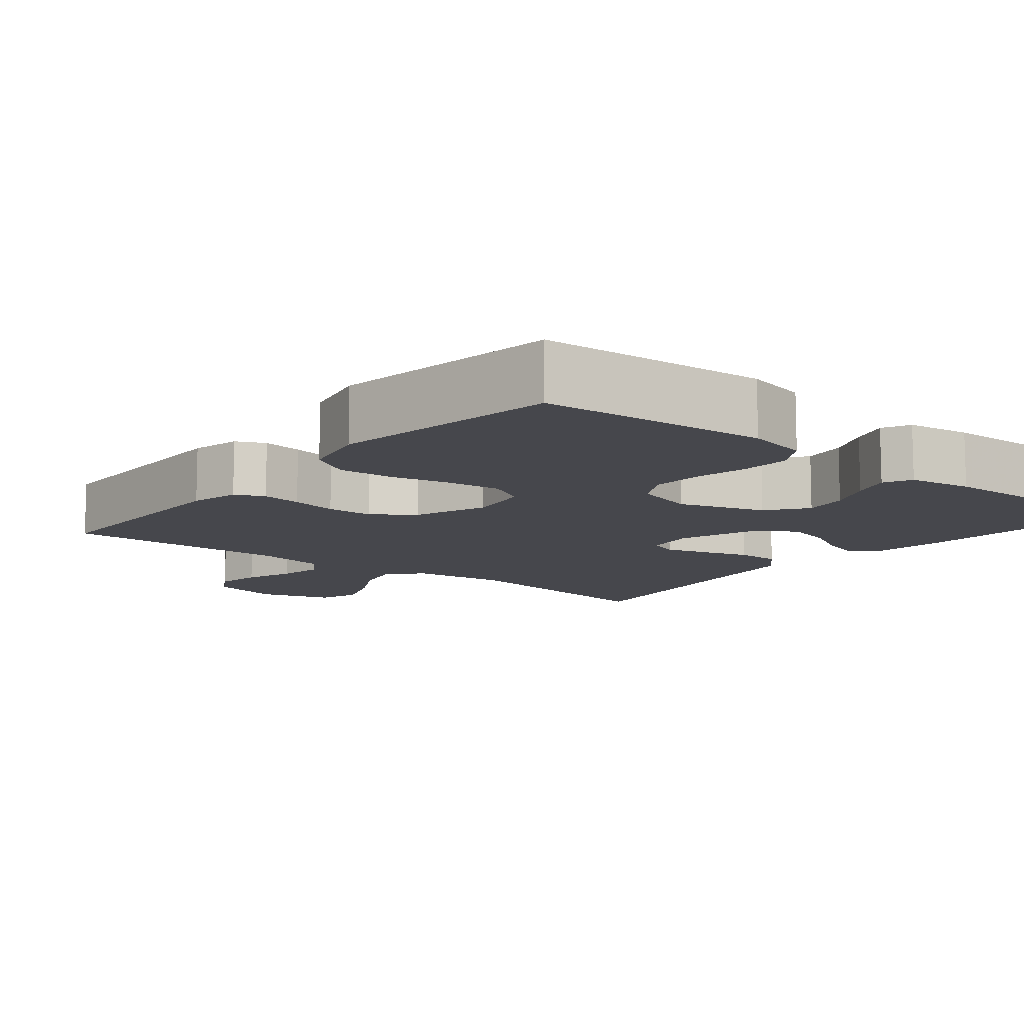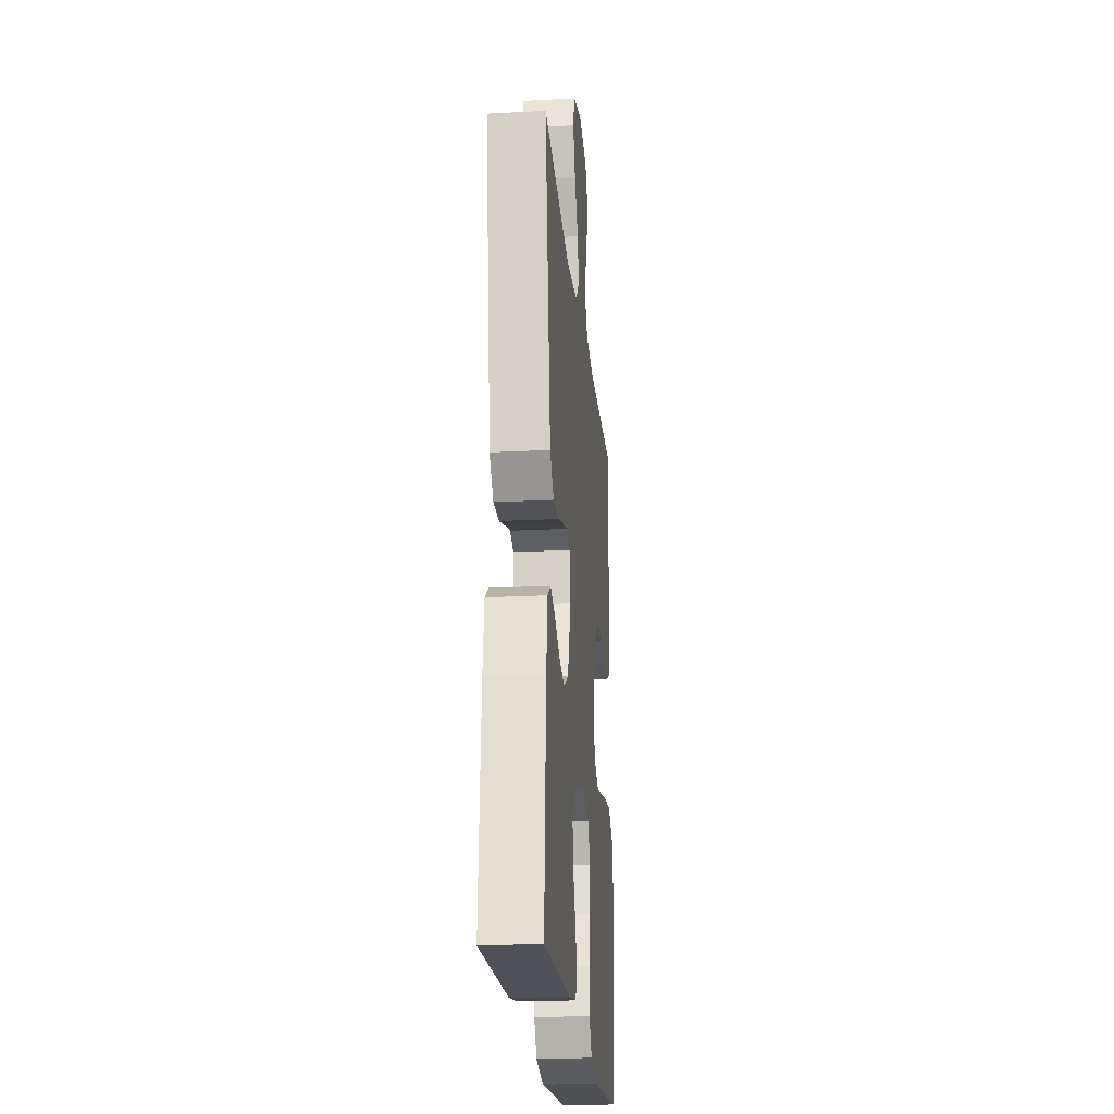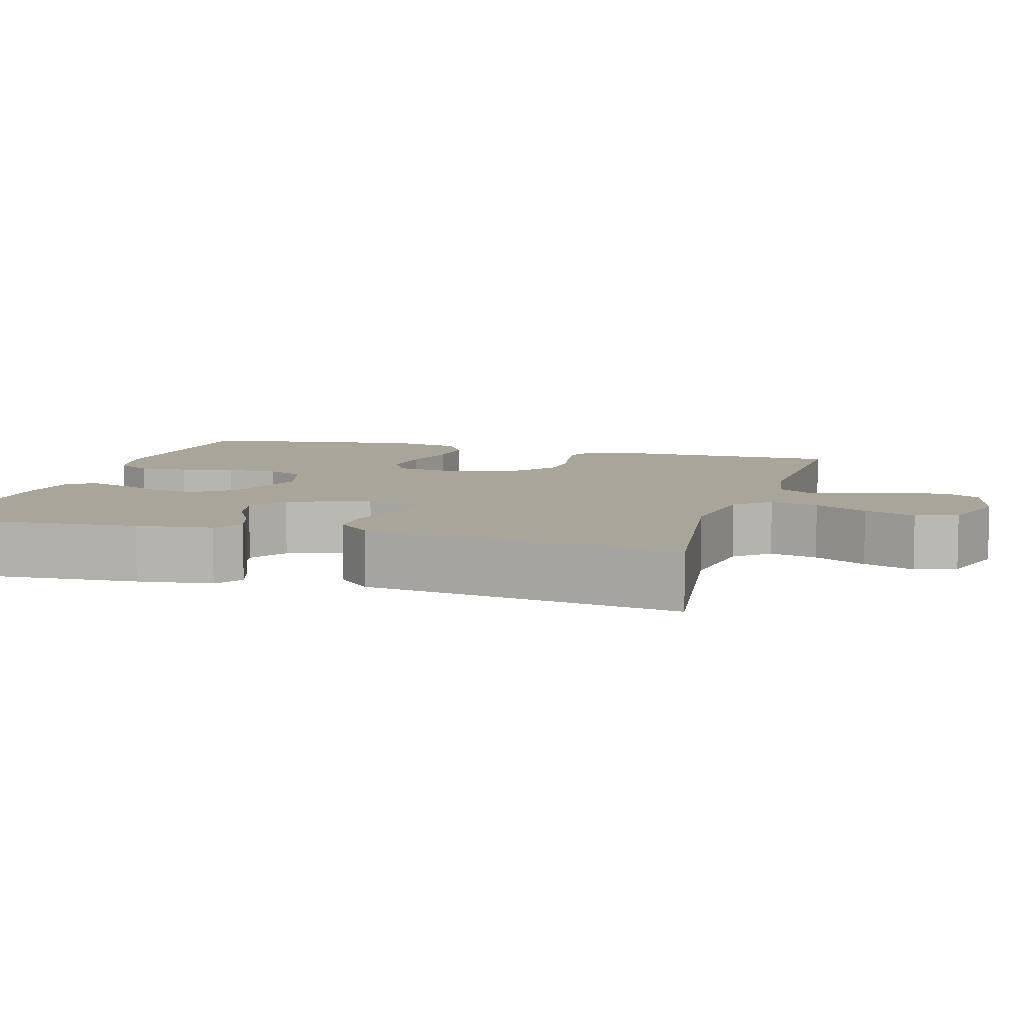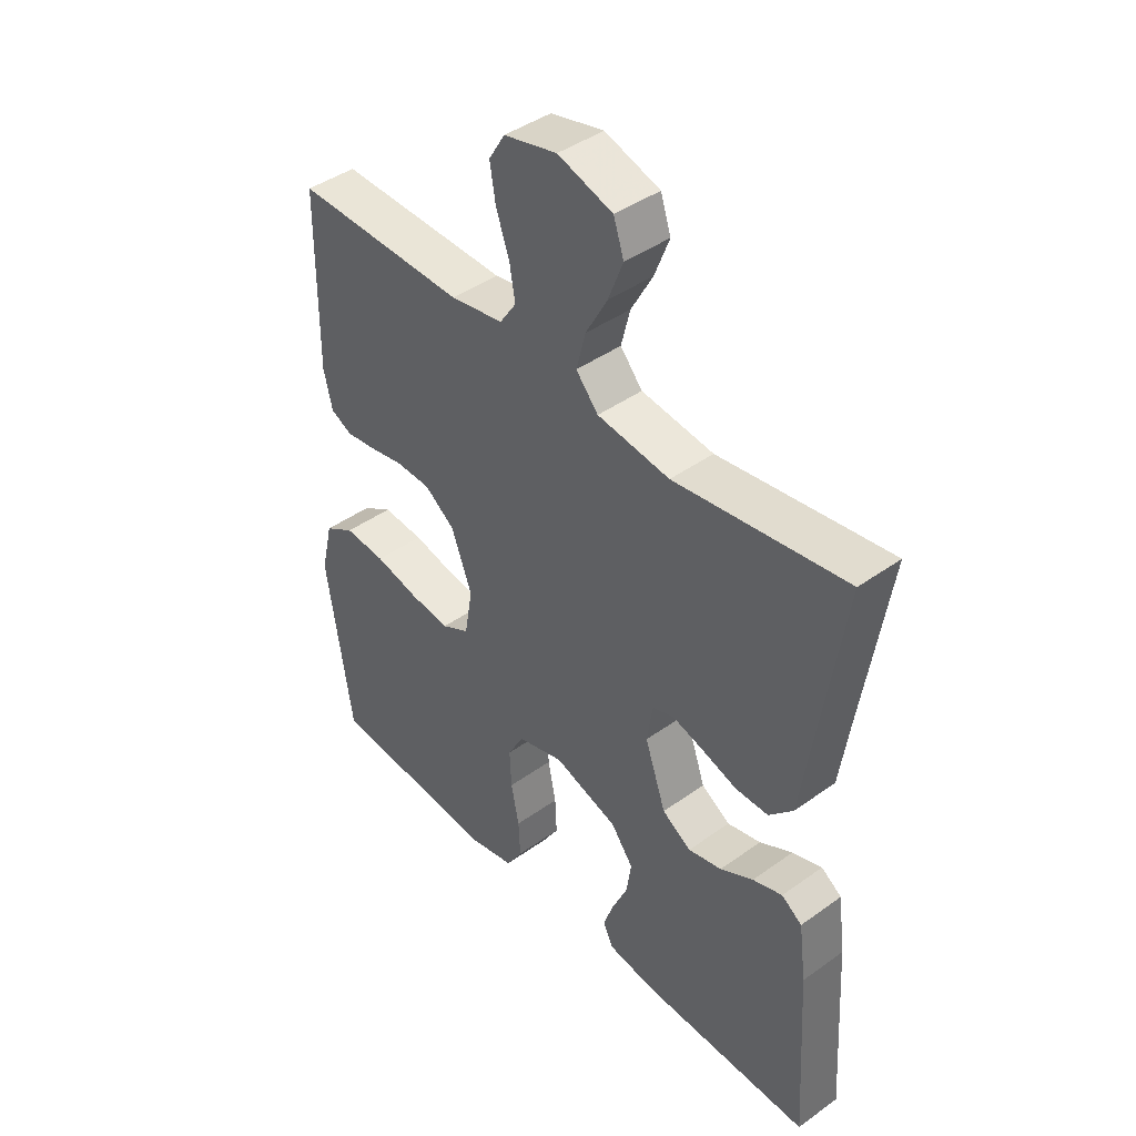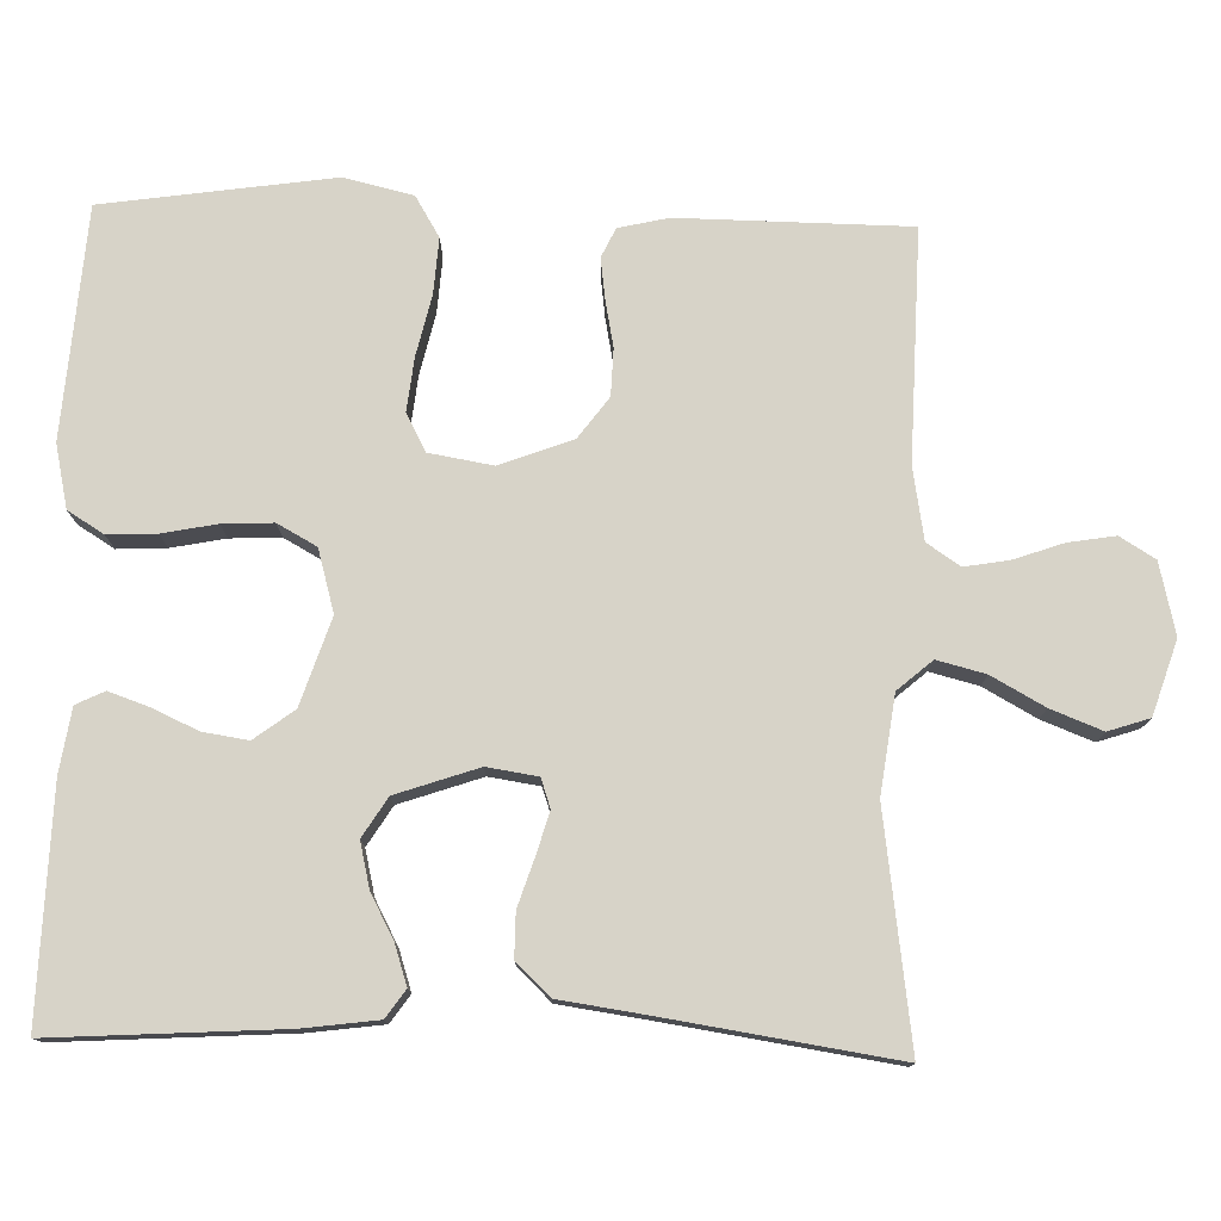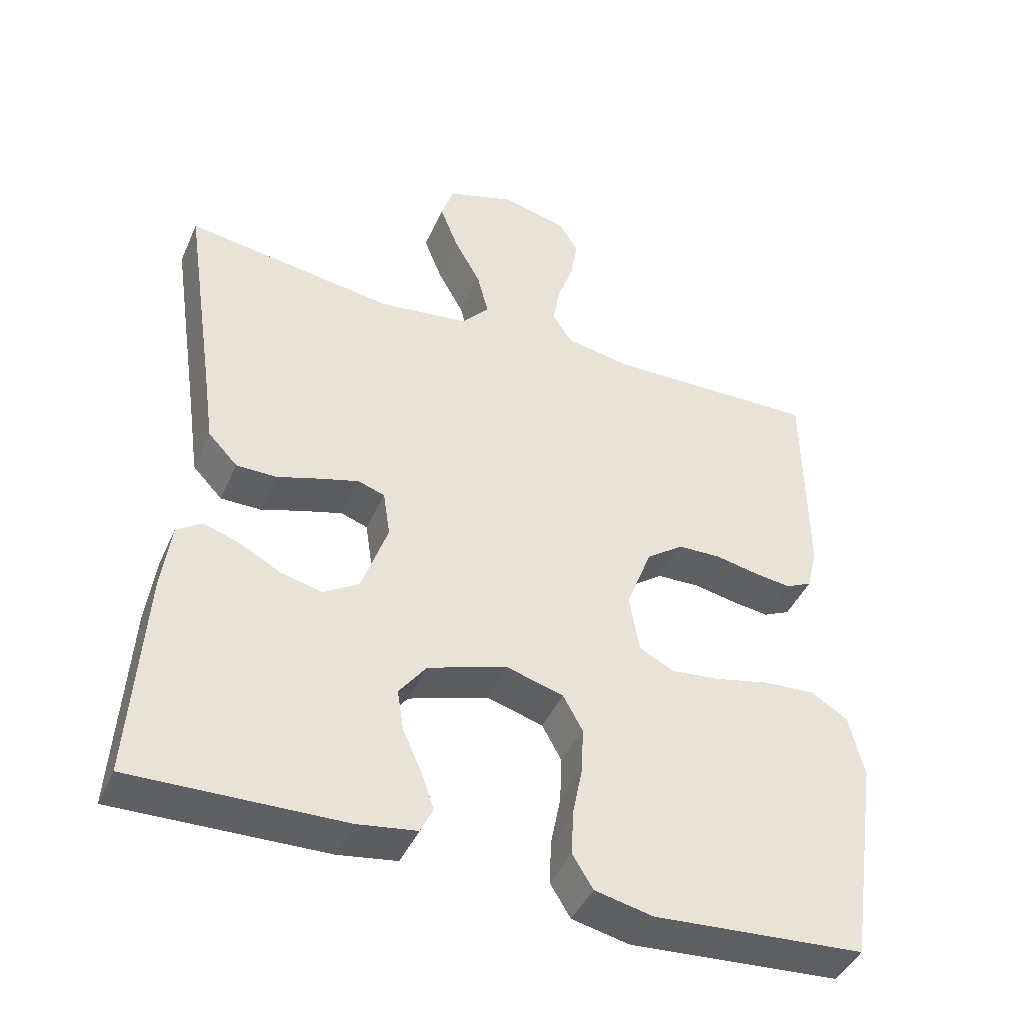
<metadata>
{"format":"obj","ext":"obj","renderer":"f3d","projection":"perspective","resolution":1024,"background":"white","views":[{"elev":-10.9,"azim":140.8,"up":"+Y"},{"elev":-21.9,"azim":-84.7,"up":"+Z"},{"elev":7.7,"azim":-73.8,"up":"+Y"},{"elev":42.7,"azim":-130.5,"up":"+Z"},{"elev":77.2,"azim":-88.4,"up":"+Y"},{"elev":-43.4,"azim":-22.9,"up":"+Z"}]}
</metadata>
<code>
v 0.5 0.07 0.5
v 0.503 0.07 0.2
v 0.488 0.07 0.135
v 0.45 0.07 0.117
v 0.397 0.07 0.124
v 0.336 0.07 0.136
v 0.275 0.07 0.134
v 0.222 0.07 0.095
v 0.186 0.07 0
v 0.2 0.07 -0.083
v 0.249 0.07 -0.109
v 0.319 0.07 -0.101
v 0.397 0.07 -0.083
v 0.47 0.07 -0.078
v 0.523 0.07 -0.11
v 0.544 0.07 -0.2
v 0.5 0.07 -0.5
v 0.2 0.07 -0.522
v 0.118 0.07 -0.504
v 0.089 0.07 -0.457
v 0.092 0.07 -0.393
v 0.106 0.07 -0.322
v 0.109 0.07 -0.256
v 0.081 0.07 -0.205
v 0 0.07 -0.182
v -0.113 0.07 -0.219
v -0.152 0.07 -0.271
v -0.143 0.07 -0.33
v -0.116 0.07 -0.39
v -0.098 0.07 -0.442
v -0.116 0.07 -0.479
v -0.2 0.07 -0.492
v -0.5 0.07 -0.5
v -0.481 0.07 -0.2
v -0.468 0.07 -0.102
v -0.432 0.07 -0.077
v -0.38 0.07 -0.094
v -0.322 0.07 -0.125
v -0.263 0.07 -0.139
v -0.212 0.07 -0.107
v -0.175 0.07 0
v -0.185 0.07 0.066
v -0.223 0.07 0.079
v -0.278 0.07 0.063
v -0.34 0.07 0.043
v -0.397 0.07 0.043
v -0.439 0.07 0.087
v -0.455 0.07 0.2
v -0.5 0.07 0.5
v -0.2 0.07 0.458
v -0.073 0.07 0.475
v -0.034 0.07 0.52
v -0.05 0.07 0.583
v -0.088 0.07 0.652
v -0.114 0.07 0.719
v -0.096 0.07 0.773
v 0 0.07 0.804
v 0.093 0.07 0.782
v 0.121 0.07 0.736
v 0.111 0.07 0.675
v 0.088 0.07 0.61
v 0.078 0.07 0.552
v 0.107 0.07 0.509
v 0.2 0.07 0.493
v 0.5 0 0.5
v 0.503 0 0.2
v 0.488 0 0.135
v 0.45 0 0.117
v 0.397 0 0.124
v 0.336 0 0.136
v 0.275 0 0.134
v 0.222 0 0.095
v 0.186 0 0
v 0.2 0 -0.083
v 0.249 0 -0.109
v 0.319 0 -0.101
v 0.397 0 -0.083
v 0.47 0 -0.078
v 0.523 0 -0.11
v 0.544 0 -0.2
v 0.5 0 -0.5
v 0.2 0 -0.522
v 0.118 0 -0.504
v 0.089 0 -0.457
v 0.092 0 -0.393
v 0.106 0 -0.322
v 0.109 0 -0.256
v 0.081 0 -0.205
v 0 0 -0.182
v -0.113 0 -0.219
v -0.152 0 -0.271
v -0.143 0 -0.33
v -0.116 0 -0.39
v -0.098 0 -0.442
v -0.116 0 -0.479
v -0.2 0 -0.492
v -0.5 0 -0.5
v -0.481 0 -0.2
v -0.468 0 -0.102
v -0.432 0 -0.077
v -0.38 0 -0.094
v -0.322 0 -0.125
v -0.263 0 -0.139
v -0.212 0 -0.107
v -0.175 0 0
v -0.185 0 0.066
v -0.223 0 0.079
v -0.278 0 0.063
v -0.34 0 0.043
v -0.397 0 0.043
v -0.439 0 0.087
v -0.455 0 0.2
v -0.5 0 0.5
v -0.2 0 0.458
v -0.073 0 0.475
v -0.034 0 0.52
v -0.05 0 0.583
v -0.088 0 0.652
v -0.114 0 0.719
v -0.096 0 0.773
v 0 0 0.804
v 0.093 0 0.782
v 0.121 0 0.736
v 0.111 0 0.675
v 0.088 0 0.61
v 0.078 0 0.552
v 0.107 0 0.509
v 0.2 0 0.493
f 58 59 60 61
f 58 61 62
f 57 58 62
f 56 57 62
f 53 54 55 56
f 52 53 56 62
f 51 52 62 63
f 48 49 50
f 48 50 51
f 44 45 46 47
f 43 44 47 48
f 42 43 48 51
f 35 36 37 38
f 35 38 39
f 34 35 39
f 33 34 39
f 32 33 39 40
f 28 29 30 31
f 28 31 32 40
f 19 20 21 22
f 19 22 23
f 18 19 23
f 17 18 23
f 16 17 23 24
f 12 13 14 15
f 11 12 15 16
f 3 4 5 6
f 1 2 3 6
f 64 1 6 7
f 63 64 7 8
f 41 42 51 63
f 41 63 8 9
f 40 41 9 10
f 27 28 40
f 26 27 40
f 25 26 40 10
f 11 16 24 25
f 10 11 25
f 125 124 123 122
f 126 125 122
f 126 122 121
f 126 121 120
f 120 119 118 117
f 126 120 117 116
f 127 126 116 115
f 114 113 112
f 115 114 112
f 111 110 109 108
f 112 111 108 107
f 115 112 107 106
f 102 101 100 99
f 103 102 99
f 103 99 98
f 103 98 97
f 104 103 97 96
f 95 94 93 92
f 104 96 95 92
f 86 85 84 83
f 87 86 83
f 87 83 82
f 87 82 81
f 88 87 81 80
f 79 78 77 76
f 80 79 76 75
f 70 69 68 67
f 70 67 66 65
f 71 70 65 128
f 72 71 128 127
f 127 115 106 105
f 73 72 127 105
f 74 73 105 104
f 104 92 91
f 104 91 90
f 74 104 90 89
f 89 88 80 75
f 89 75 74
f 1 65 66 2
f 2 66 67 3
f 3 67 68 4
f 4 68 69 5
f 5 69 70 6
f 6 70 71 7
f 7 71 72 8
f 8 72 73 9
f 9 73 74 10
f 10 74 75 11
f 11 75 76 12
f 12 76 77 13
f 13 77 78 14
f 14 78 79 15
f 15 79 80 16
f 16 80 81 17
f 17 81 82 18
f 18 82 83 19
f 19 83 84 20
f 20 84 85 21
f 21 85 86 22
f 22 86 87 23
f 23 87 88 24
f 24 88 89 25
f 25 89 90 26
f 26 90 91 27
f 27 91 92 28
f 28 92 93 29
f 29 93 94 30
f 30 94 95 31
f 31 95 96 32
f 32 96 97 33
f 33 97 98 34
f 34 98 99 35
f 35 99 100 36
f 36 100 101 37
f 37 101 102 38
f 38 102 103 39
f 39 103 104 40
f 40 104 105 41
f 41 105 106 42
f 42 106 107 43
f 43 107 108 44
f 44 108 109 45
f 45 109 110 46
f 46 110 111 47
f 47 111 112 48
f 48 112 113 49
f 49 113 114 50
f 50 114 115 51
f 51 115 116 52
f 52 116 117 53
f 53 117 118 54
f 54 118 119 55
f 55 119 120 56
f 56 120 121 57
f 57 121 122 58
f 58 122 123 59
f 59 123 124 60
f 60 124 125 61
f 61 125 126 62
f 62 126 127 63
f 63 127 128 64
f 64 128 65 1

</code>
